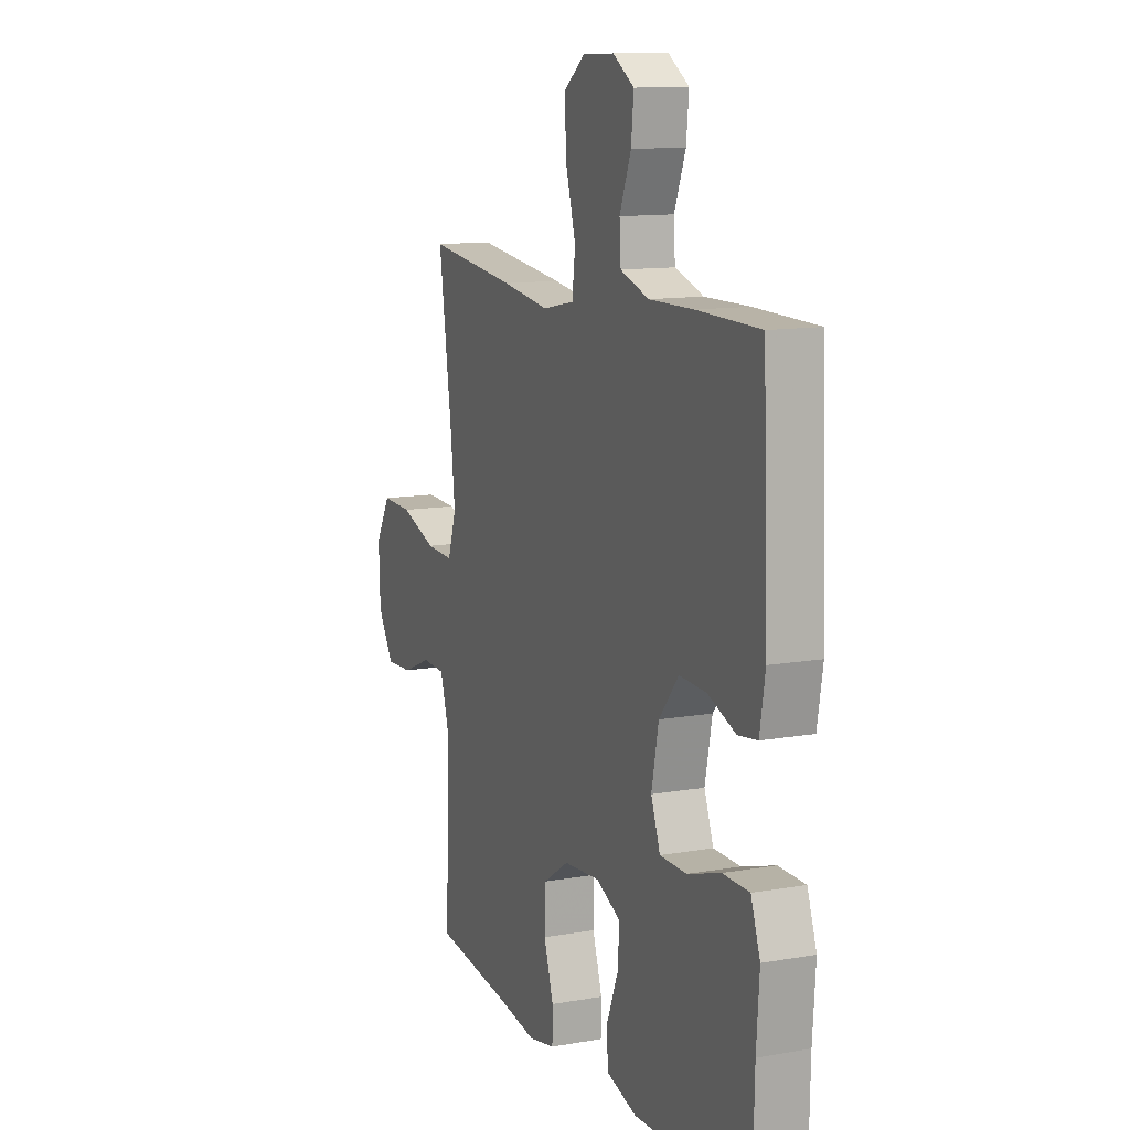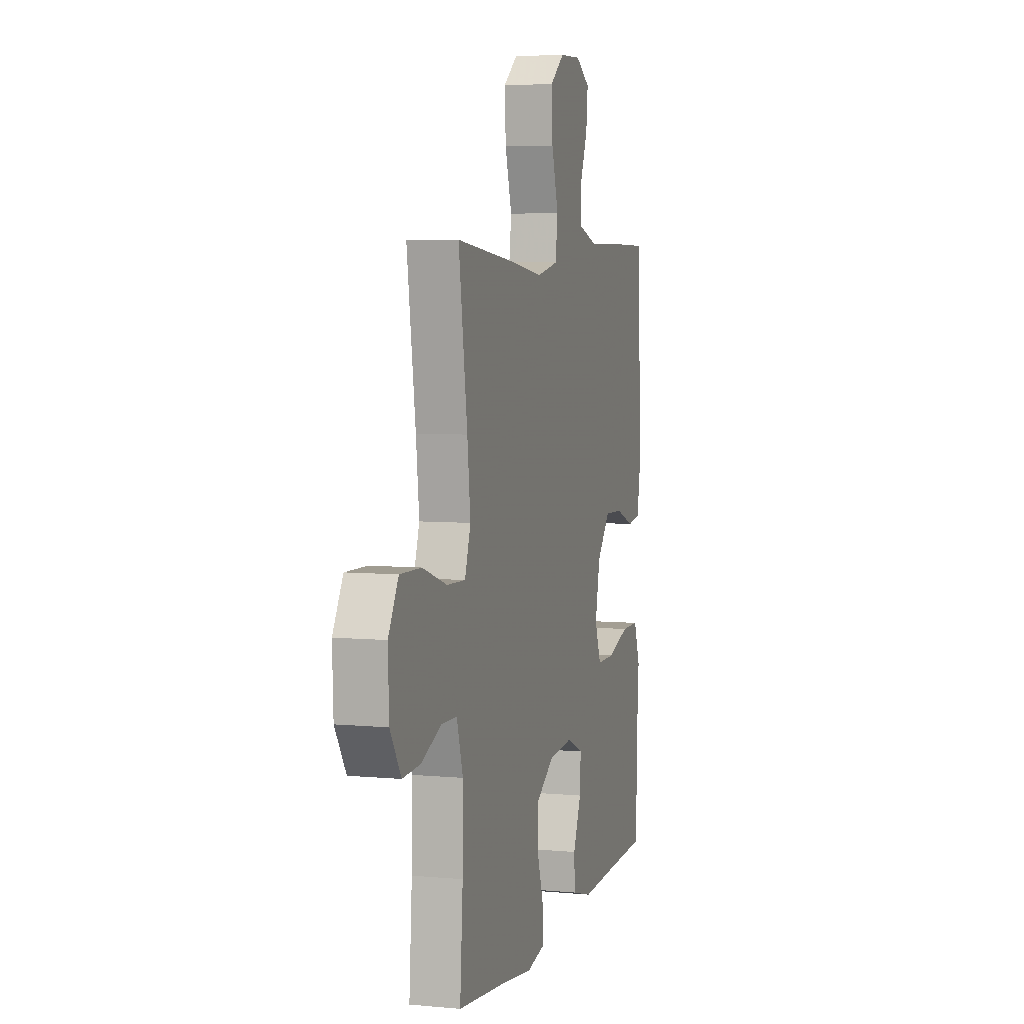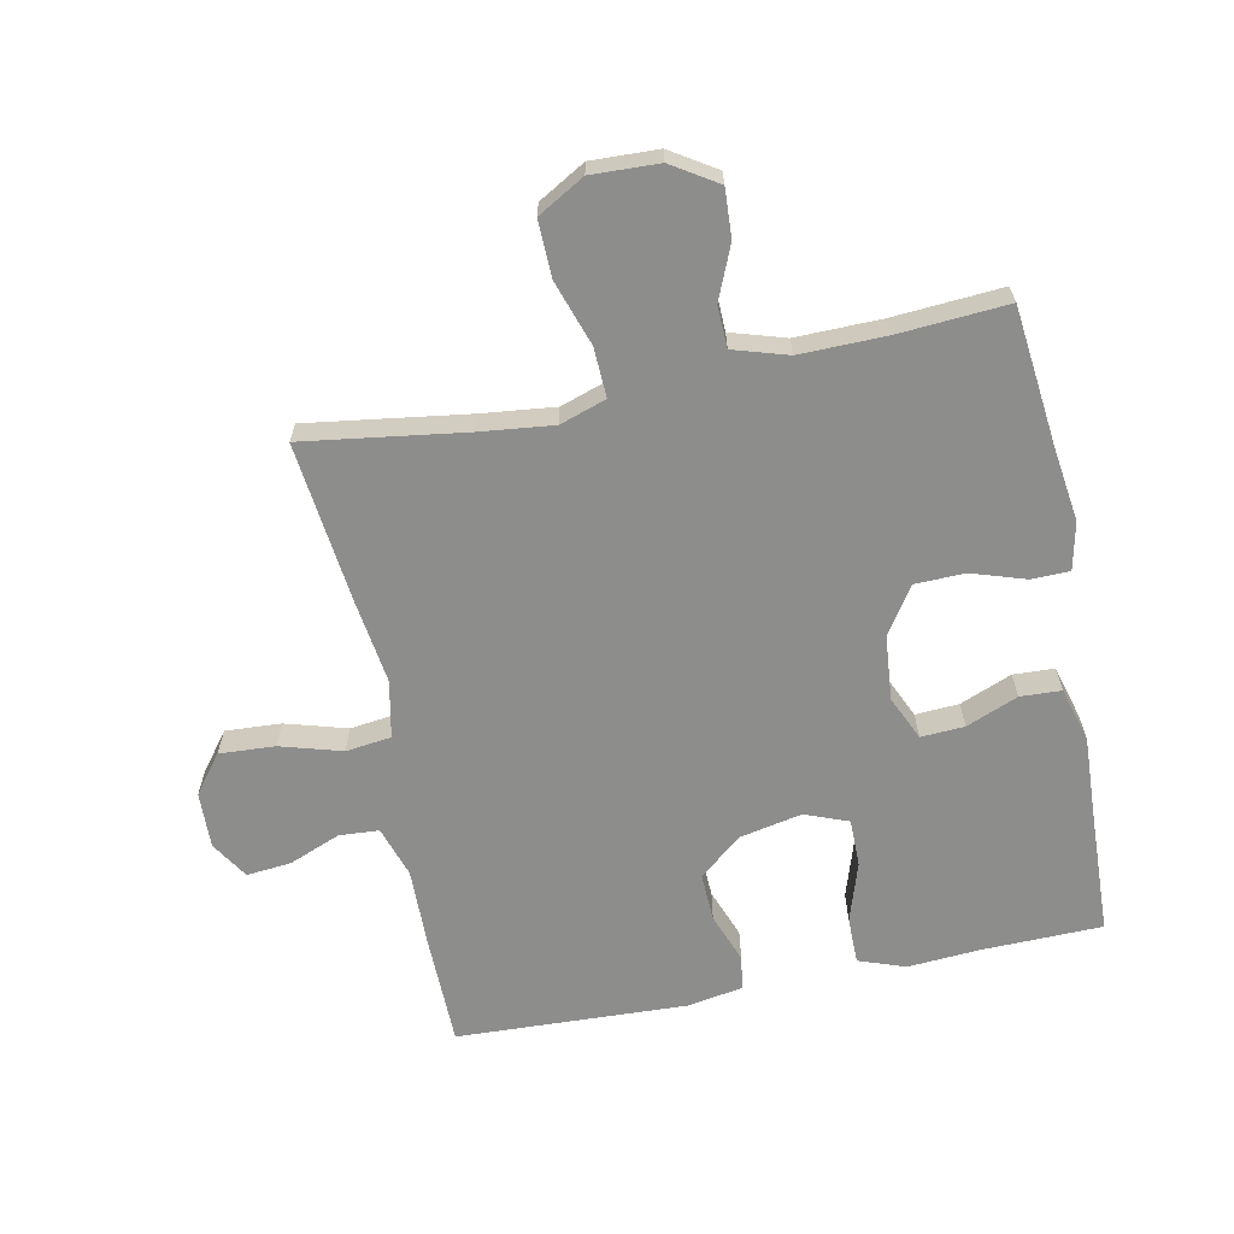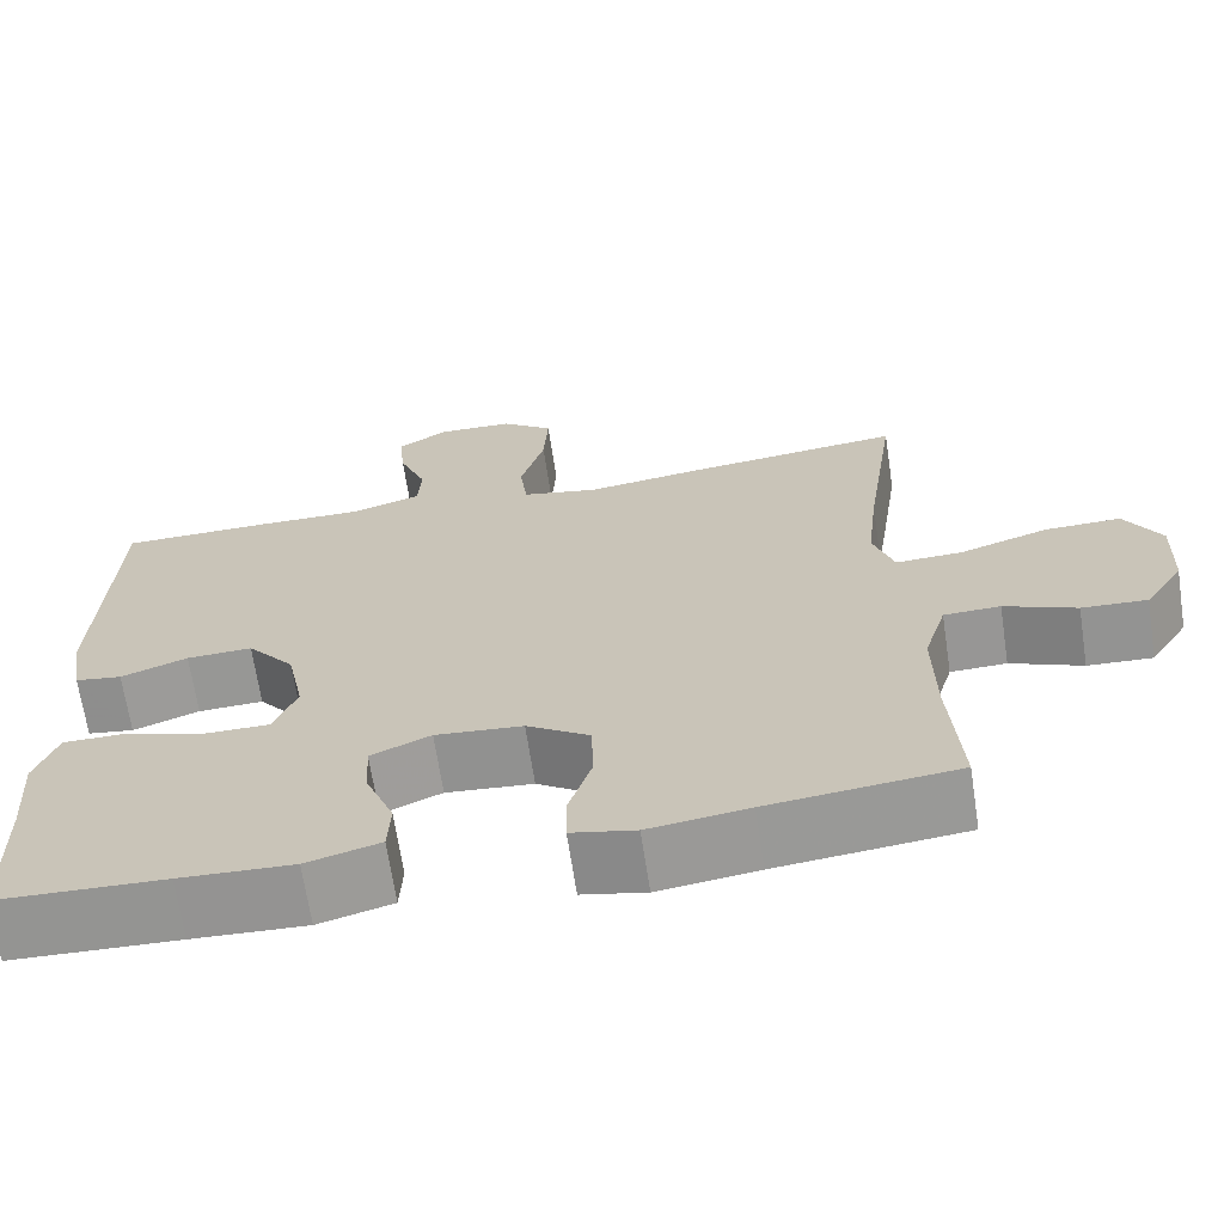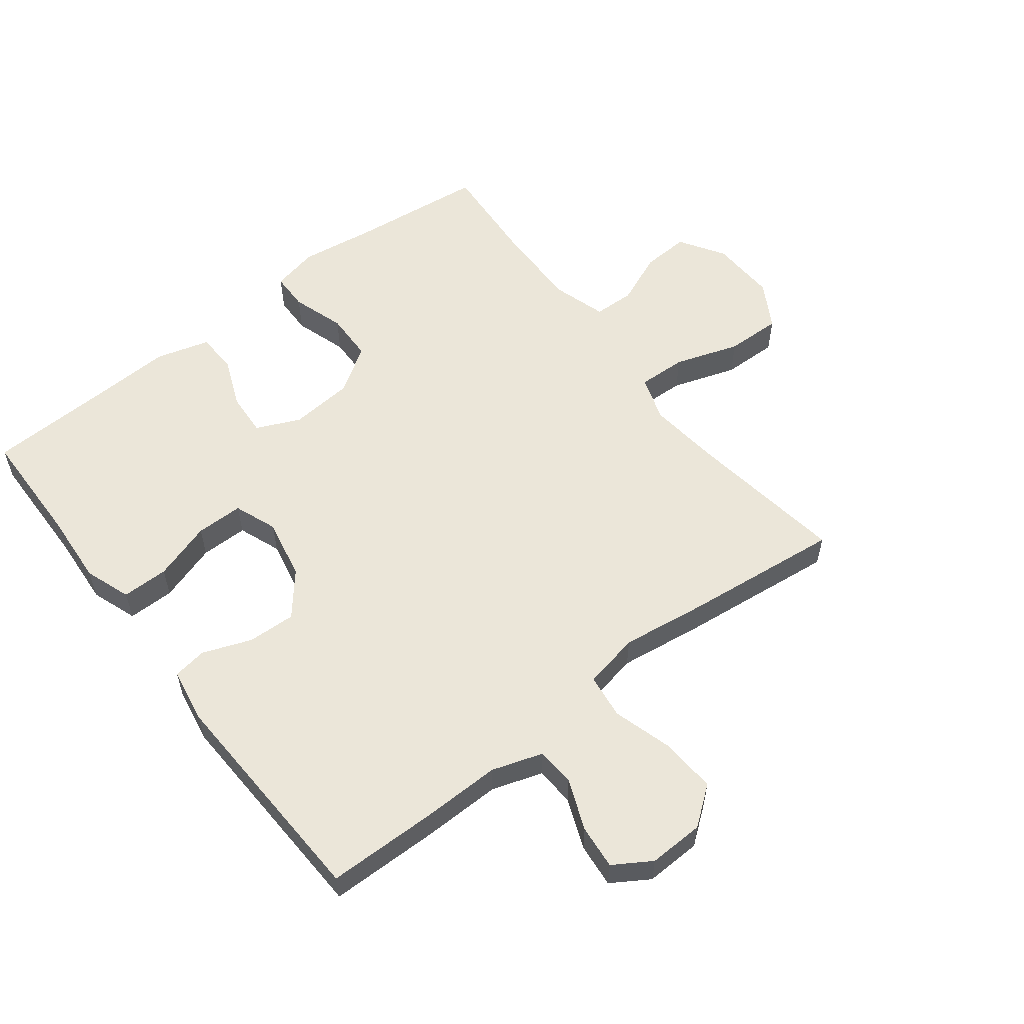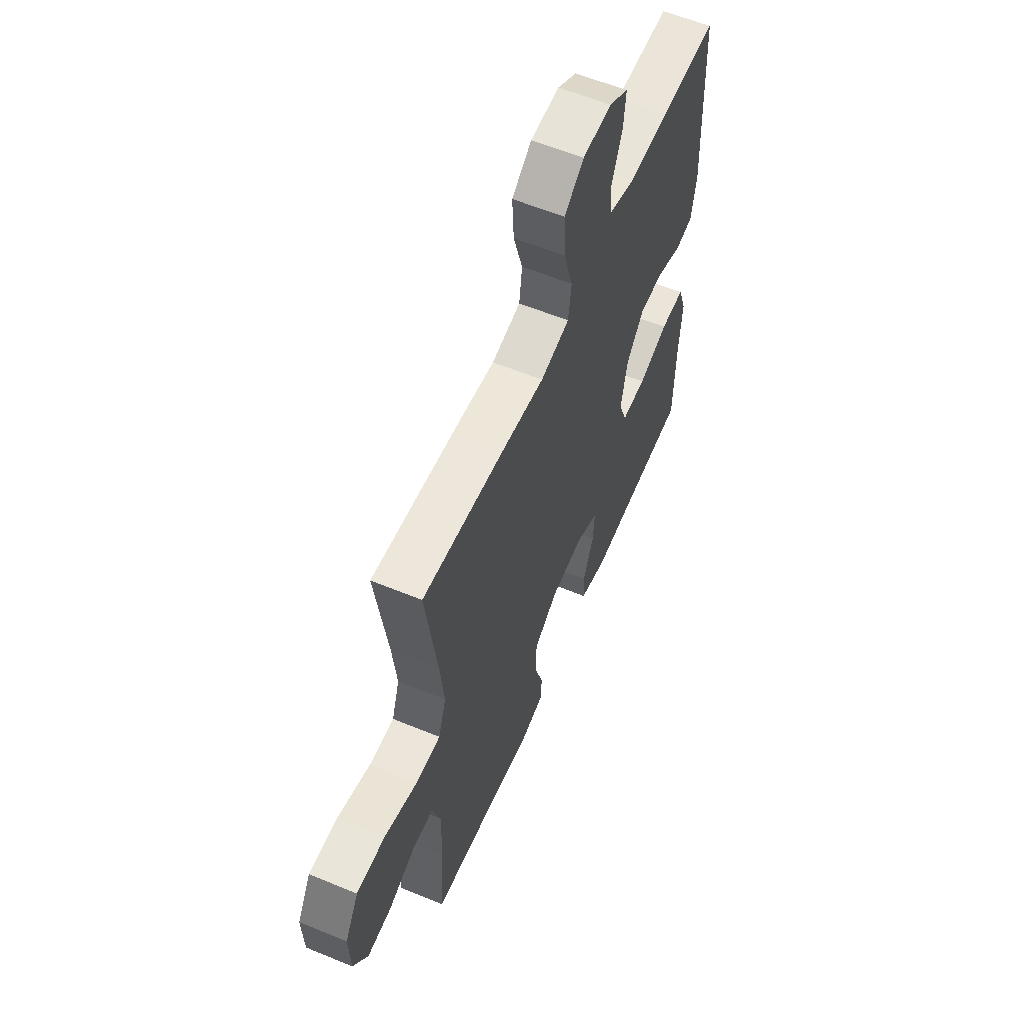
<metadata>
{"format":"obj","ext":"obj","renderer":"f3d","projection":"perspective","resolution":1024,"background":"white","views":[{"elev":12.2,"azim":-112.5,"up":"+Z"},{"elev":5.6,"azim":106.1,"up":"+Z"},{"elev":-64.4,"azim":101.5,"up":"+Y"},{"elev":-67.5,"azim":8.6,"up":"+Z"},{"elev":56.8,"azim":-37.7,"up":"+Y"},{"elev":59.5,"azim":112.9,"up":"+Z"}]}
</metadata>
<code>
v 0.5 0.07 0.5
v 0.464 0.07 0.25
v 0.451 0.07 0.134
v 0.475 0.07 0.062
v 0.552 0.07 0.065
v 0.654 0.07 0.099
v 0.742 0.07 0.101
v 0.784 0.07 0.028
v 0.78 0.07 -0.077
v 0.735 0.07 -0.148
v 0.66 0.07 -0.144
v 0.577 0.07 -0.109
v 0.512 0.07 -0.111
v 0.486 0.07 -0.196
v 0.488 0.07 -0.33
v 0.5 0.07 -0.5
v 0.283 0.07 -0.524
v 0.168 0.07 -0.54
v 0.094 0.07 -0.524
v 0.093 0.07 -0.464
v 0.12 0.07 -0.38
v 0.118 0.07 -0.302
v 0.045 0.07 -0.254
v -0.056 0.07 -0.245
v -0.125 0.07 -0.276
v -0.121 0.07 -0.344
v -0.088 0.07 -0.425
v -0.091 0.07 -0.489
v -0.176 0.07 -0.513
v -0.307 0.07 -0.507
v -0.5 0.07 -0.5
v -0.504 0.07 -0.313
v -0.512 0.07 -0.199
v -0.486 0.07 -0.126
v -0.412 0.07 -0.126
v -0.319 0.07 -0.156
v -0.244 0.07 -0.156
v -0.218 0.07 -0.088
v -0.238 0.07 0.009
v -0.293 0.07 0.076
v -0.369 0.07 0.073
v -0.446 0.07 0.044
v -0.5 0.07 0.052
v -0.515 0.07 0.14
v -0.5 0.07 0.5
v -0.325 0.07 0.502
v -0.201 0.07 0.5
v -0.121 0.07 0.526
v -0.117 0.07 0.588
v -0.149 0.07 0.668
v -0.156 0.07 0.738
v -0.097 0.07 0.775
v -0.009 0.07 0.772
v 0.051 0.07 0.726
v 0.046 0.07 0.639
v 0.018 0.07 0.543
v 0.027 0.07 0.472
v 0.116 0.07 0.454
v 0.248 0.07 0.472
v 0.5 0 0.5
v 0.464 0 0.25
v 0.451 0 0.134
v 0.475 0 0.062
v 0.552 0 0.065
v 0.654 0 0.099
v 0.742 0 0.101
v 0.784 0 0.028
v 0.78 0 -0.077
v 0.735 0 -0.148
v 0.66 0 -0.144
v 0.577 0 -0.109
v 0.512 0 -0.111
v 0.486 0 -0.196
v 0.488 0 -0.33
v 0.5 0 -0.5
v 0.283 0 -0.524
v 0.168 0 -0.54
v 0.094 0 -0.524
v 0.093 0 -0.464
v 0.12 0 -0.38
v 0.118 0 -0.302
v 0.045 0 -0.254
v -0.056 0 -0.245
v -0.125 0 -0.276
v -0.121 0 -0.344
v -0.088 0 -0.425
v -0.091 0 -0.489
v -0.176 0 -0.513
v -0.307 0 -0.507
v -0.5 0 -0.5
v -0.504 0 -0.313
v -0.512 0 -0.199
v -0.486 0 -0.126
v -0.412 0 -0.126
v -0.319 0 -0.156
v -0.244 0 -0.156
v -0.218 0 -0.088
v -0.238 0 0.009
v -0.293 0 0.076
v -0.369 0 0.073
v -0.446 0 0.044
v -0.5 0 0.052
v -0.515 0 0.14
v -0.5 0 0.5
v -0.325 0 0.502
v -0.201 0 0.5
v -0.121 0 0.526
v -0.117 0 0.588
v -0.149 0 0.668
v -0.156 0 0.738
v -0.097 0 0.775
v -0.009 0 0.772
v 0.051 0 0.726
v 0.046 0 0.639
v 0.018 0 0.543
v 0.027 0 0.472
v 0.116 0 0.454
v 0.248 0 0.472
f 58 59 1 2
f 57 58 2 3
f 54 55 56
f 53 54 56
f 52 53 56
f 51 52 56
f 50 51 56
f 49 50 56
f 48 49 56 57
f 57 3 4
f 48 57 4
f 47 48 4
f 45 46 47
f 44 45 47
f 43 44 47
f 42 43 47
f 41 42 47
f 40 41 47
f 39 40 47 4
f 34 35 36
f 33 34 36
f 32 33 36
f 32 36 37
f 31 32 37
f 30 31 37
f 29 30 37
f 28 29 37
f 27 28 37
f 26 27 37
f 25 26 37 38
f 19 20 21
f 18 19 21
f 17 18 21
f 17 21 22
f 16 17 22
f 15 16 22
f 14 15 22 23
f 10 11 12
f 9 10 12
f 8 9 12
f 7 8 12
f 6 7 12
f 5 6 12
f 5 12 13
f 39 4 5
f 38 39 5
f 25 38 5
f 24 25 5
f 14 23 24
f 13 14 24
f 5 13 24
f 61 60 118 117
f 62 61 117 116
f 115 114 113
f 115 113 112
f 115 112 111
f 115 111 110
f 115 110 109
f 115 109 108
f 116 115 108 107
f 63 62 116
f 63 116 107
f 63 107 106
f 106 105 104
f 106 104 103
f 106 103 102
f 106 102 101
f 106 101 100
f 106 100 99
f 63 106 99 98
f 95 94 93
f 95 93 92
f 95 92 91
f 96 95 91
f 96 91 90
f 96 90 89
f 96 89 88
f 96 88 87
f 96 87 86
f 96 86 85
f 97 96 85 84
f 80 79 78
f 80 78 77
f 80 77 76
f 81 80 76
f 81 76 75
f 81 75 74
f 82 81 74 73
f 71 70 69
f 71 69 68
f 71 68 67
f 71 67 66
f 71 66 65
f 71 65 64
f 72 71 64
f 64 63 98
f 64 98 97
f 64 97 84
f 64 84 83
f 83 82 73
f 83 73 72
f 83 72 64
f 1 60 61 2
f 2 61 62 3
f 3 62 63 4
f 4 63 64 5
f 5 64 65 6
f 6 65 66 7
f 7 66 67 8
f 8 67 68 9
f 9 68 69 10
f 10 69 70 11
f 11 70 71 12
f 12 71 72 13
f 13 72 73 14
f 14 73 74 15
f 15 74 75 16
f 16 75 76 17
f 17 76 77 18
f 18 77 78 19
f 19 78 79 20
f 20 79 80 21
f 21 80 81 22
f 22 81 82 23
f 23 82 83 24
f 24 83 84 25
f 25 84 85 26
f 26 85 86 27
f 27 86 87 28
f 28 87 88 29
f 29 88 89 30
f 30 89 90 31
f 31 90 91 32
f 32 91 92 33
f 33 92 93 34
f 34 93 94 35
f 35 94 95 36
f 36 95 96 37
f 37 96 97 38
f 38 97 98 39
f 39 98 99 40
f 40 99 100 41
f 41 100 101 42
f 42 101 102 43
f 43 102 103 44
f 44 103 104 45
f 45 104 105 46
f 46 105 106 47
f 47 106 107 48
f 48 107 108 49
f 49 108 109 50
f 50 109 110 51
f 51 110 111 52
f 52 111 112 53
f 53 112 113 54
f 54 113 114 55
f 55 114 115 56
f 56 115 116 57
f 57 116 117 58
f 58 117 118 59
f 59 118 60 1

</code>
